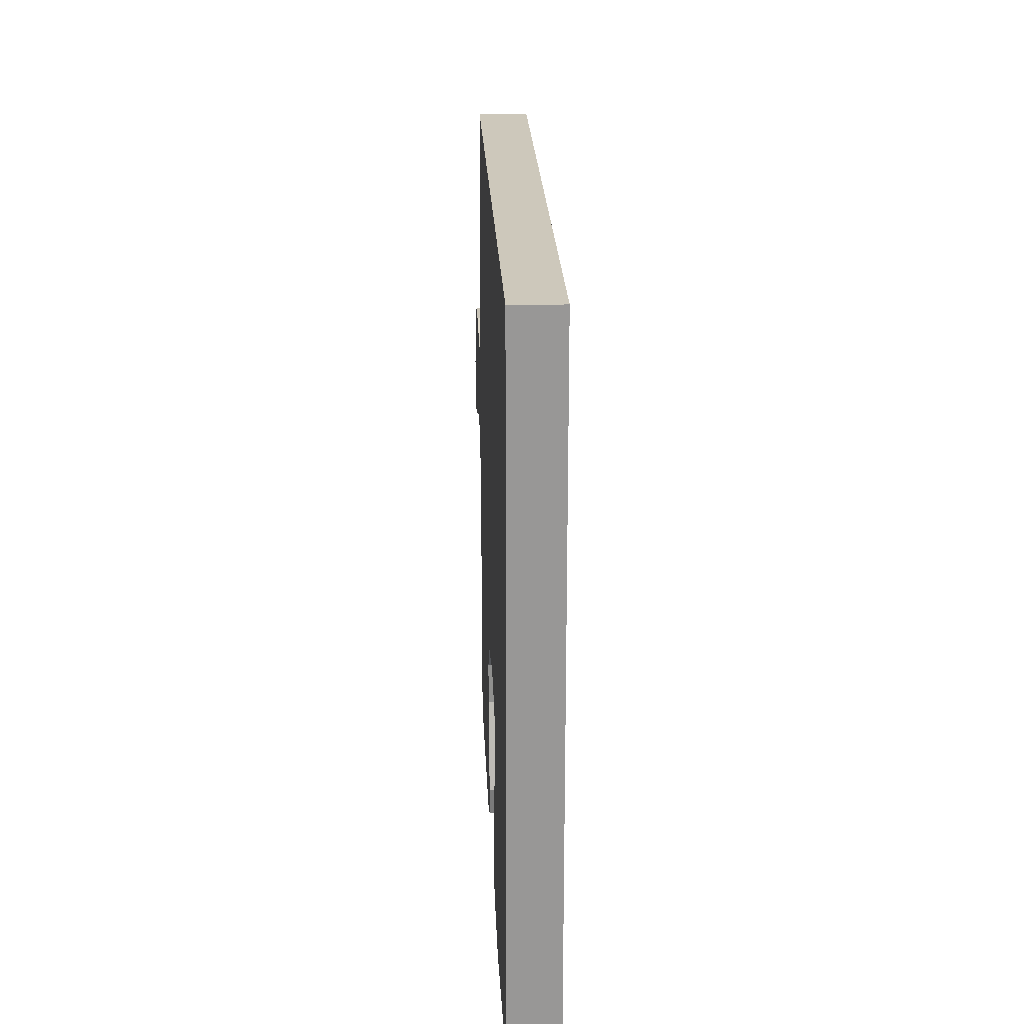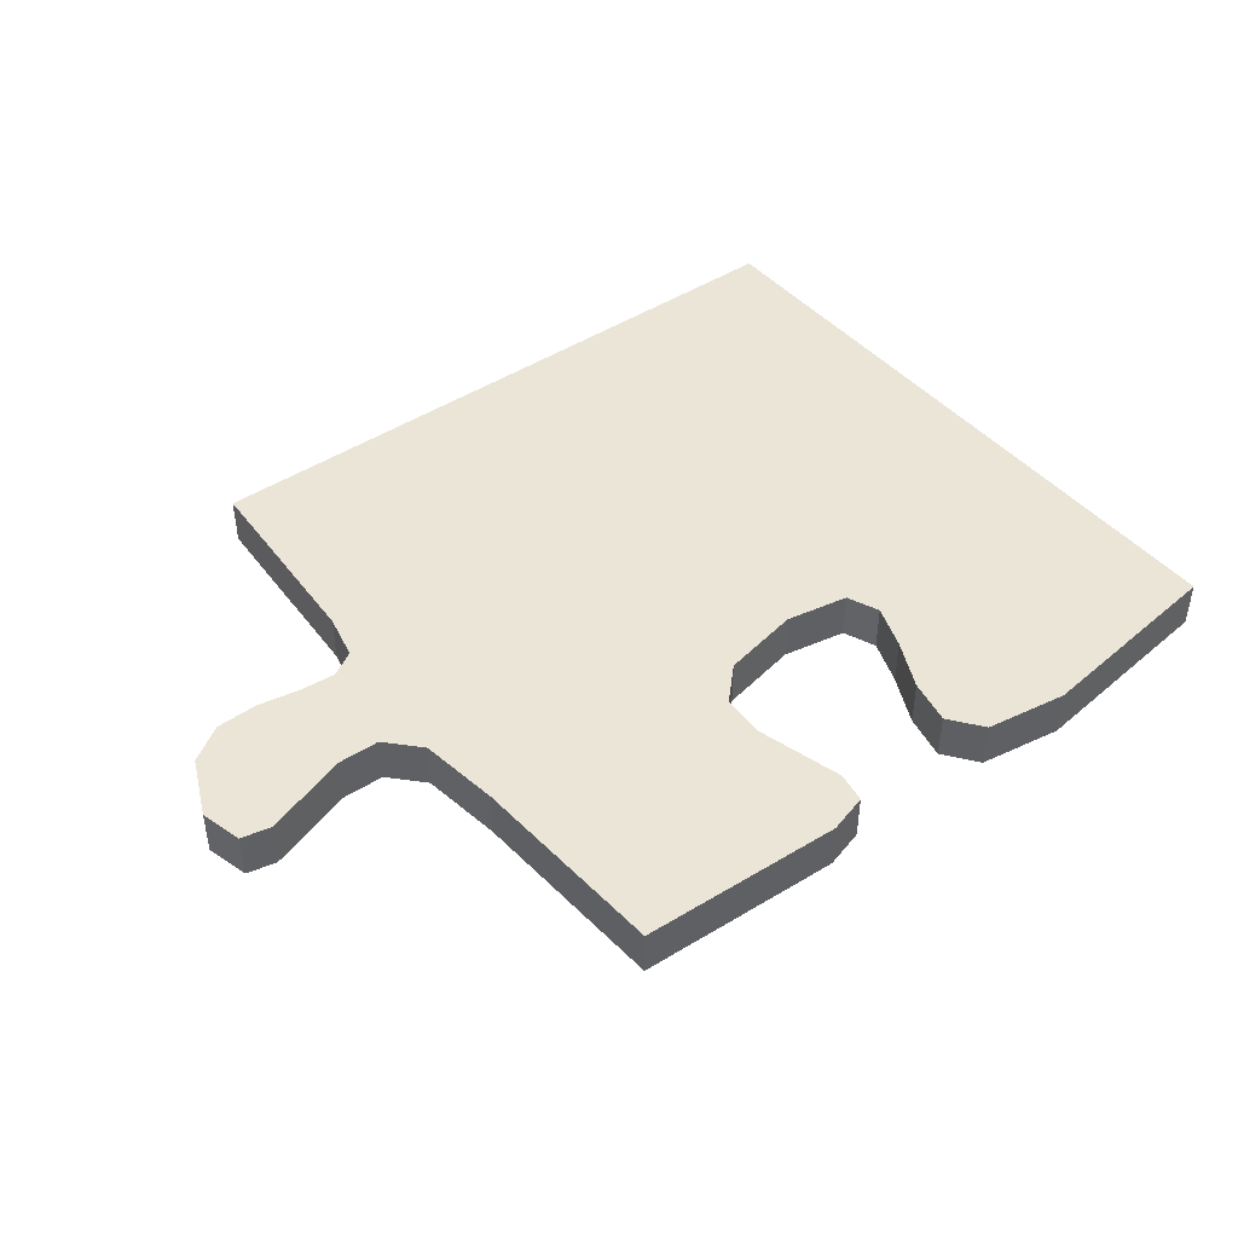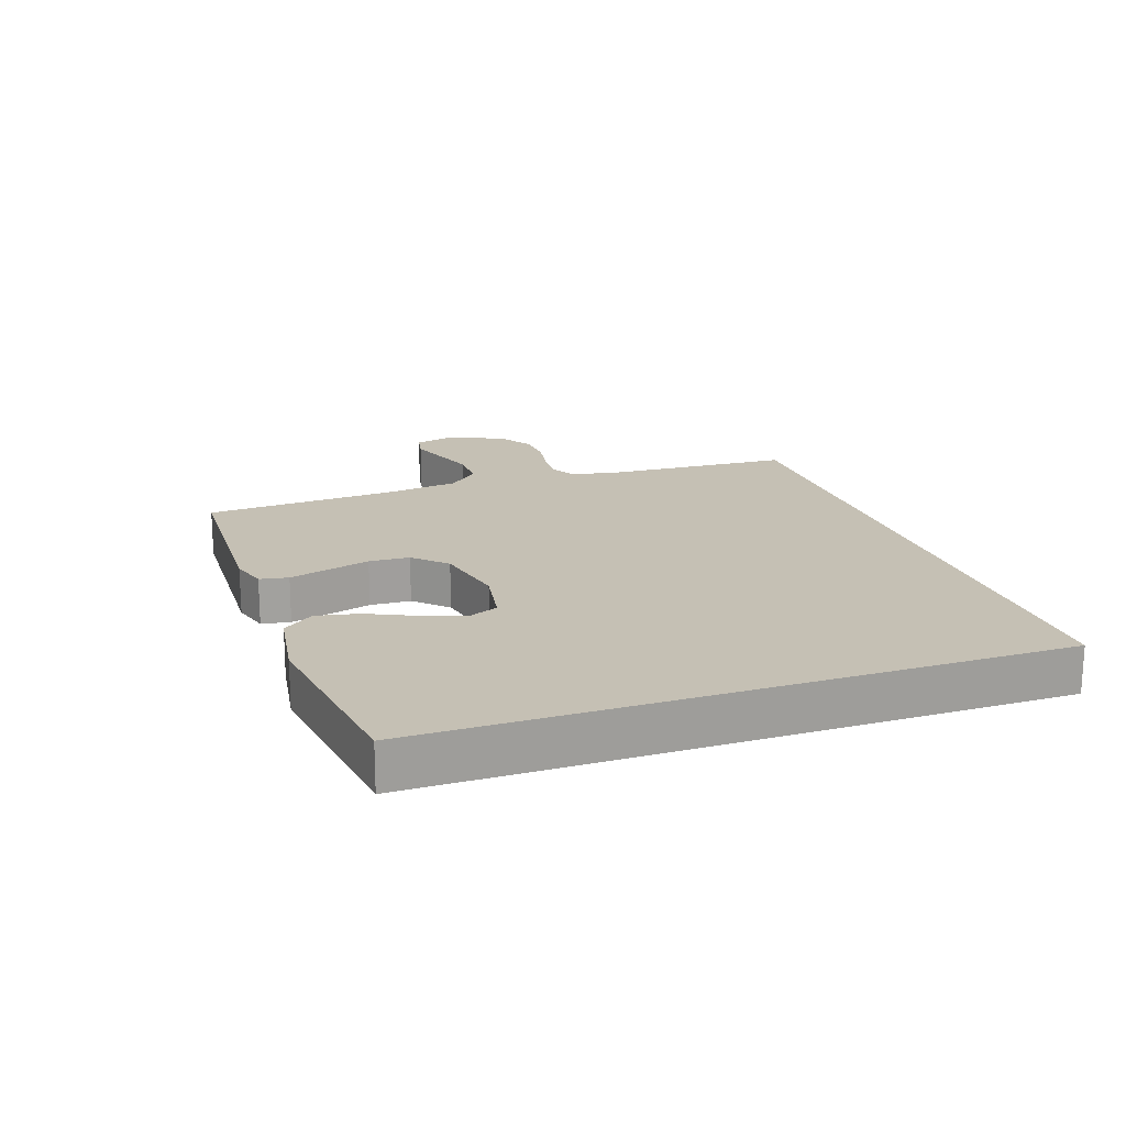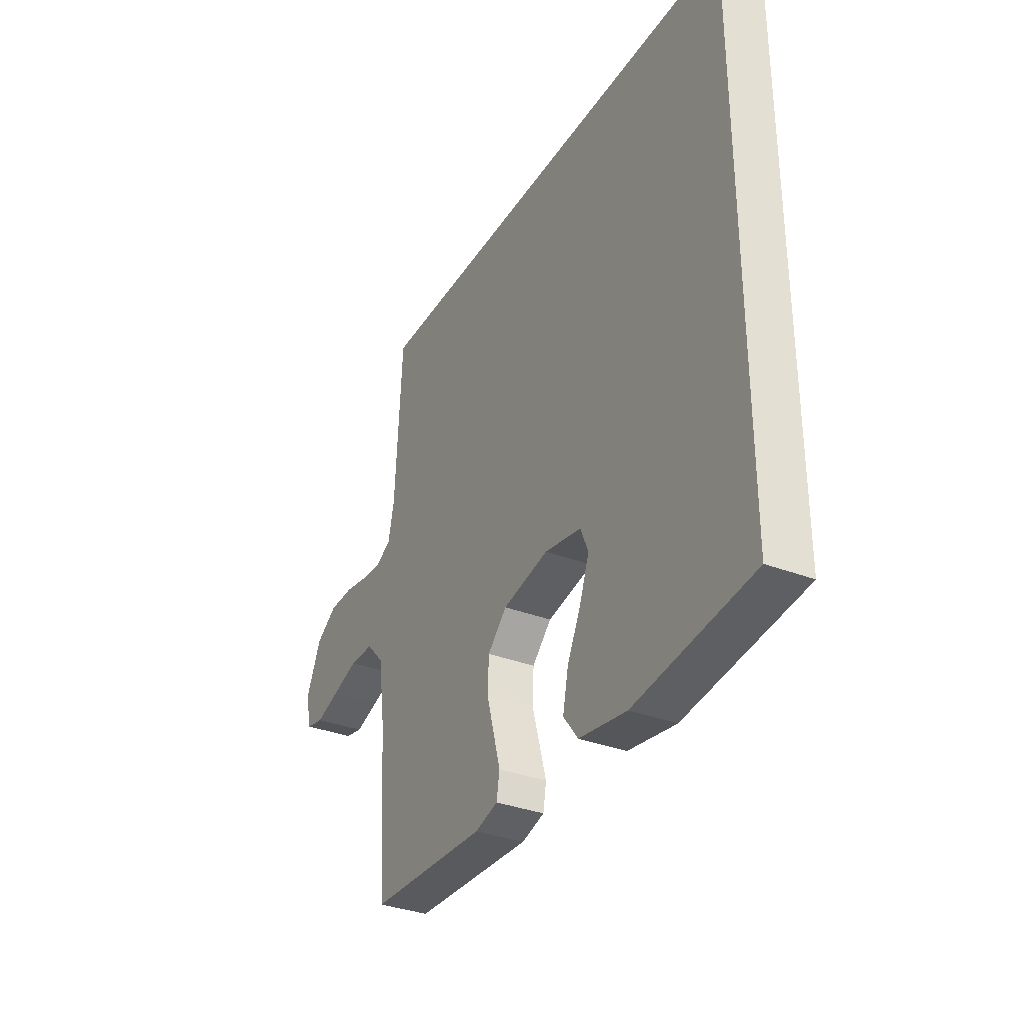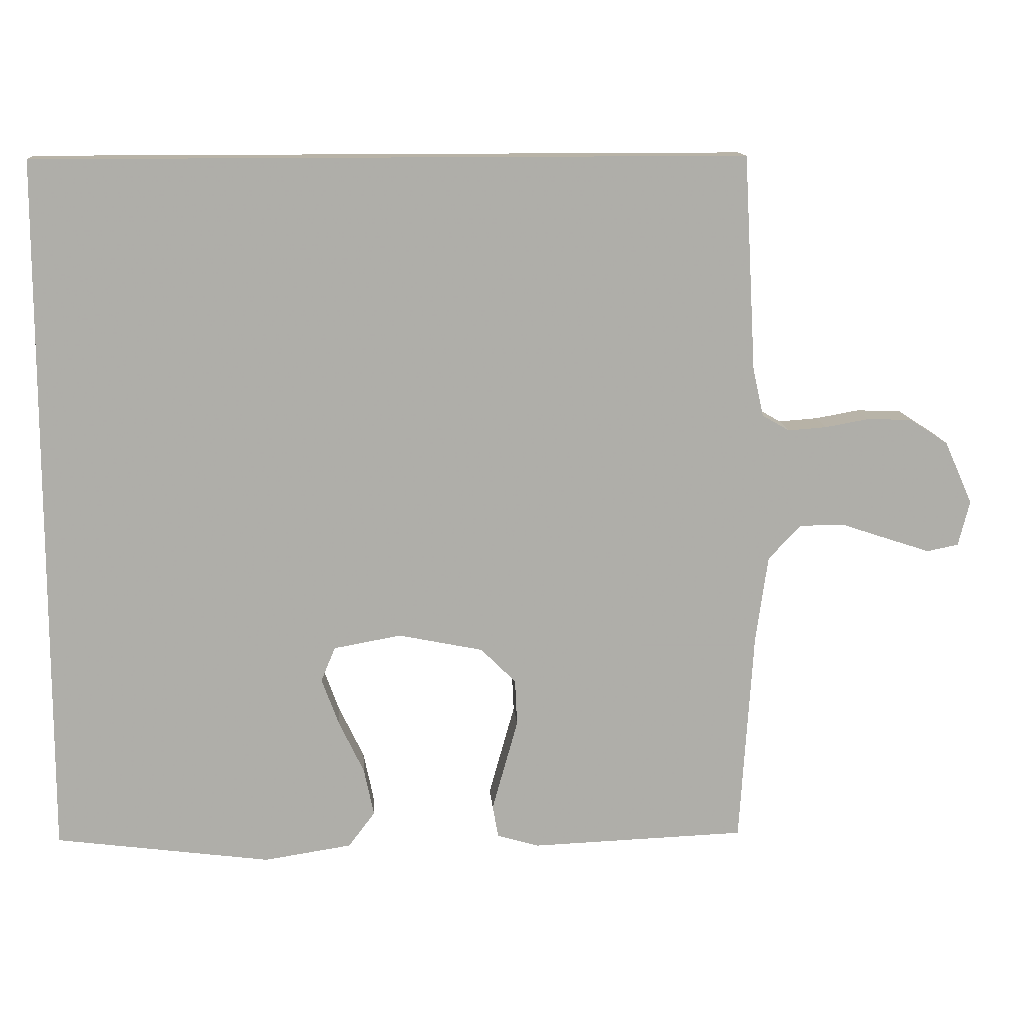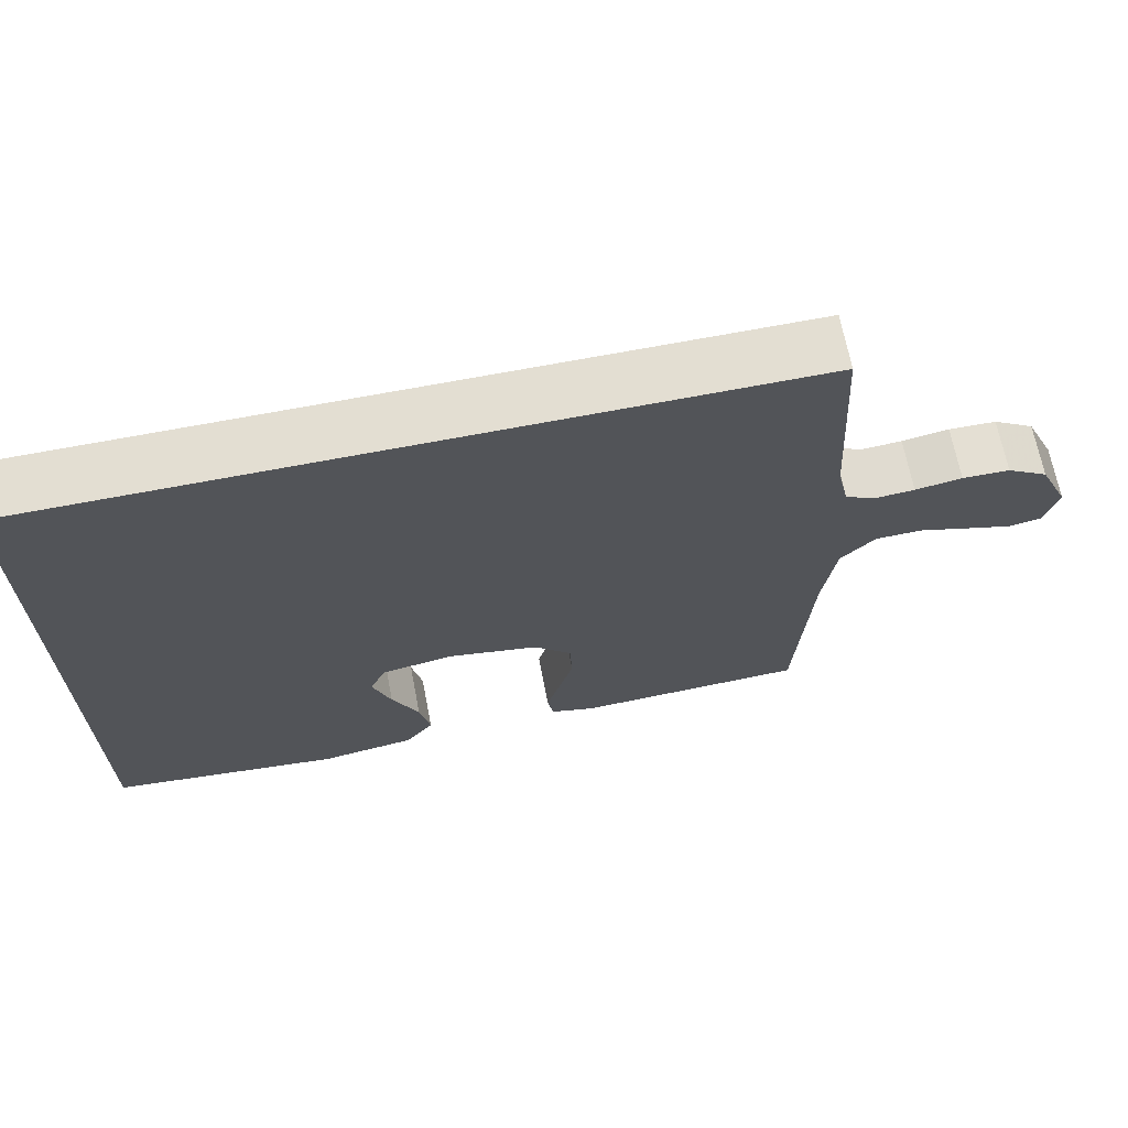
<metadata>
{"format":"obj","ext":"obj","renderer":"f3d","projection":"perspective","resolution":1024,"background":"white","views":[{"elev":22.0,"azim":-92.4,"up":"+Z"},{"elev":44.3,"azim":142.5,"up":"+Y"},{"elev":18.3,"azim":-109.3,"up":"+Y"},{"elev":-33.7,"azim":-117.7,"up":"+Z"},{"elev":12.9,"azim":-4.1,"up":"+Z"},{"elev":67.6,"azim":-10.9,"up":"+Z"}]}
</metadata>
<code>
v -0.5 0.07 -0.484
v -0.5 0.07 0.5
v 0.49 0.07 0.5
v 0.507 0.07 0.2
v 0.522 0.07 0.132
v 0.56 0.07 0.11
v 0.614 0.07 0.114
v 0.675 0.07 0.125
v 0.737 0.07 0.123
v 0.791 0.07 0.088
v 0.83 0.07 0
v 0.814 0.07 -0.063
v 0.77 0.07 -0.072
v 0.709 0.07 -0.052
v 0.643 0.07 -0.03
v 0.581 0.07 -0.031
v 0.536 0.07 -0.079
v 0.519 0.07 -0.2
v 0.5 0.07 -0.5
v 0.2 0.07 -0.512
v 0.142 0.07 -0.495
v 0.134 0.07 -0.45
v 0.151 0.07 -0.389
v 0.17 0.07 -0.321
v 0.167 0.07 -0.257
v 0.118 0.07 -0.208
v 0 0.07 -0.184
v -0.094 0.07 -0.201
v -0.114 0.07 -0.249
v -0.09 0.07 -0.315
v -0.055 0.07 -0.388
v -0.041 0.07 -0.455
v -0.078 0.07 -0.504
v -0.2 0.07 -0.523
v -0.5 0 -0.484
v -0.5 0 0.5
v 0.49 0 0.5
v 0.507 0 0.2
v 0.522 0 0.132
v 0.56 0 0.11
v 0.614 0 0.114
v 0.675 0 0.125
v 0.737 0 0.123
v 0.791 0 0.088
v 0.83 0 0
v 0.814 0 -0.063
v 0.77 0 -0.072
v 0.709 0 -0.052
v 0.643 0 -0.03
v 0.581 0 -0.031
v 0.536 0 -0.079
v 0.519 0 -0.2
v 0.5 0 -0.5
v 0.2 0 -0.512
v 0.142 0 -0.495
v 0.134 0 -0.45
v 0.151 0 -0.389
v 0.17 0 -0.321
v 0.167 0 -0.257
v 0.118 0 -0.208
v 0 0 -0.184
v -0.094 0 -0.201
v -0.114 0 -0.249
v -0.09 0 -0.315
v -0.055 0 -0.388
v -0.041 0 -0.455
v -0.078 0 -0.504
v -0.2 0 -0.523
f 34 1 2
f 33 34 2
f 32 33 2
f 31 32 2
f 30 31 2
f 29 30 2
f 28 29 2
f 2 3 4
f 28 2 4
f 27 28 4
f 26 27 4 5
f 25 26 5 6
f 24 25 6 7
f 22 23 24
f 21 22 24
f 20 21 24
f 19 20 24
f 18 19 24
f 17 18 24
f 24 7 8
f 17 24 8
f 16 17 8
f 9 10 11
f 8 9 11
f 16 8 11
f 15 16 11
f 13 14 15
f 12 13 15
f 11 12 15
f 36 35 68
f 36 68 67
f 36 67 66
f 36 66 65
f 36 65 64
f 36 64 63
f 36 63 62
f 38 37 36
f 38 36 62
f 38 62 61
f 39 38 61 60
f 40 39 60 59
f 41 40 59 58
f 58 57 56
f 58 56 55
f 58 55 54
f 58 54 53
f 58 53 52
f 58 52 51
f 42 41 58
f 42 58 51
f 42 51 50
f 45 44 43
f 45 43 42
f 45 42 50
f 45 50 49
f 49 48 47
f 49 47 46
f 49 46 45
f 1 35 36 2
f 2 36 37 3
f 3 37 38 4
f 4 38 39 5
f 5 39 40 6
f 6 40 41 7
f 7 41 42 8
f 8 42 43 9
f 9 43 44 10
f 10 44 45 11
f 11 45 46 12
f 12 46 47 13
f 13 47 48 14
f 14 48 49 15
f 15 49 50 16
f 16 50 51 17
f 17 51 52 18
f 18 52 53 19
f 19 53 54 20
f 20 54 55 21
f 21 55 56 22
f 22 56 57 23
f 23 57 58 24
f 24 58 59 25
f 25 59 60 26
f 26 60 61 27
f 27 61 62 28
f 28 62 63 29
f 29 63 64 30
f 30 64 65 31
f 31 65 66 32
f 32 66 67 33
f 33 67 68 34
f 34 68 35 1

</code>
